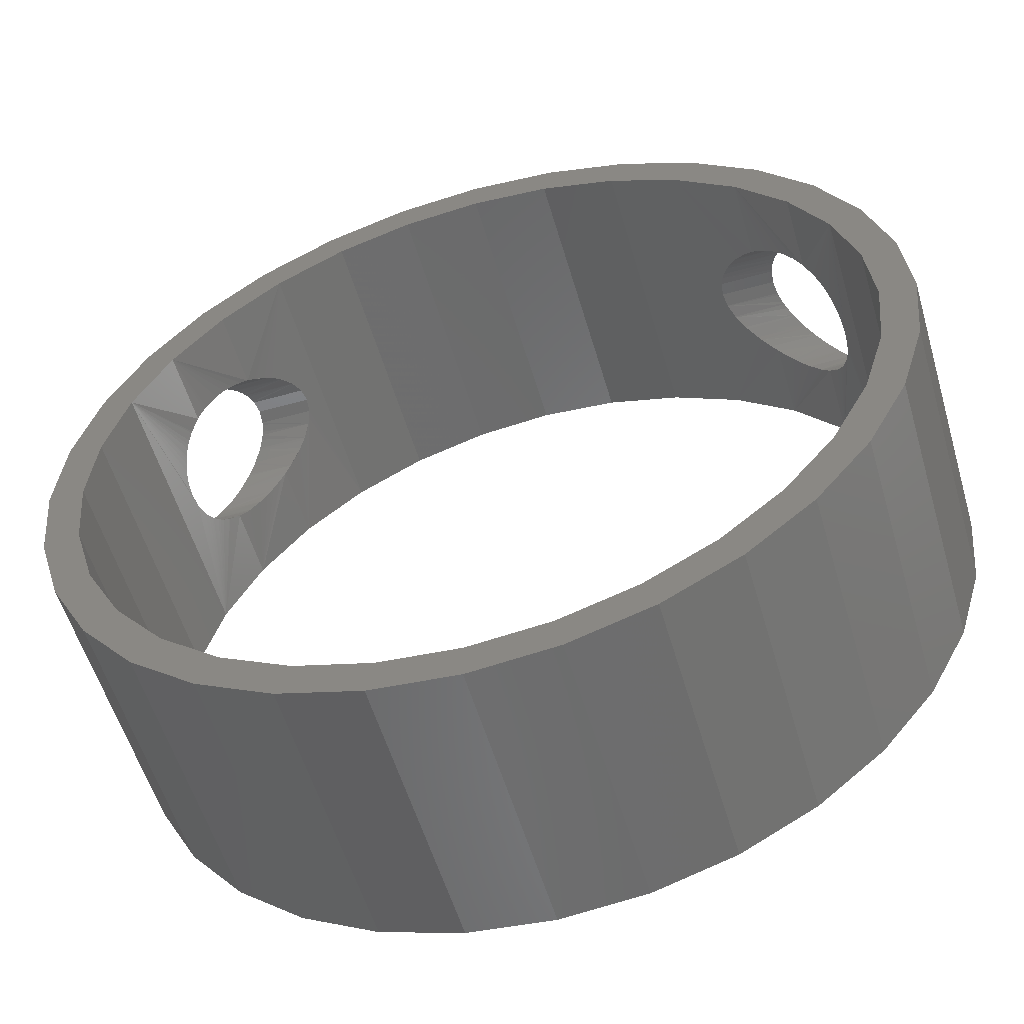
<metadata>
{"format":"stl","ext":"stl","renderer":"f3d","projection":"perspective","resolution":1024,"background":"white","views":[{"elev":-55.7,"azim":16.3,"up":"+Y"}]}
</metadata>
<code>
# stl→obj: 448 verts, 856 faces
v -61.09 5.423e-14 150
v -59.92 -11.92 150
v -59.92 11.92 150
v -56.44 -23.38 150
v -56.44 23.38 150
v -56.09 2.807e-14 150
v -55.01 10.94 150
v 10.94 -55.01 150
v -3.689e-14 -56.09 150
v -4.151e-14 -61.09 150
v -10.94 -55.01 150
v -11.92 -59.92 150
v -21.47 -51.82 150
v -23.38 -56.44 150
v -31.16 -46.64 150
v -33.94 -50.8 150
v -39.66 -39.66 150
v -43.2 -43.2 150
v -46.64 -31.16 150
v -50.8 -33.94 150
v -51.82 -21.47 150
v -55.01 -10.94 150
v 55.01 -10.94 150
v 51.82 -21.47 150
v 50.8 -33.94 150
v 46.64 -31.16 150
v 43.2 -43.2 150
v 39.66 -39.66 150
v 33.94 -50.8 150
v 31.16 -46.64 150
v 23.38 -56.44 150
v 21.47 -51.82 150
v 11.92 -59.92 150
v 46.64 31.16 150
v 51.82 21.47 150
v 50.8 33.94 150
v 55.01 10.94 150
v 56.44 23.38 150
v 56.09 -2.795e-14 150
v 56.44 -23.38 150
v -10.94 55.01 150
v -11.92 59.92 150
v -21.47 51.82 150
v -23.38 56.44 150
v -31.16 46.64 150
v -33.94 50.8 150
v -39.66 39.66 150
v -43.2 43.2 150
v -46.64 31.16 150
v -50.8 33.94 150
v -51.82 21.47 150
v 43.2 43.2 150
v 39.66 39.66 150
v 33.94 50.8 150
v 31.16 46.64 150
v 23.38 56.44 150
v 21.47 51.82 150
v 11.92 59.92 150
v 10.94 55.01 150
v 3.815e-14 61.09 150
v 2.967e-14 56.09 150
v 59.92 -11.92 150
v 61.09 -2.917e-14 150
v 59.92 11.92 150
v 61.09 -4.657e-14 110
v 59.92 -11.92 110
v 59.92 11.92 110
v 56.44 -23.38 110
v 56.44 23.38 110
v 56.09 -3.113e-14 110
v 55.01 10.94 110
v -10.94 -55.01 110
v -2.268e-14 -56.09 110
v -2.02e-14 -61.09 110
v 10.94 -55.01 110
v 11.92 -59.92 110
v 21.47 -51.82 110
v 23.38 -56.44 110
v 31.16 -46.64 110
v 33.94 -50.8 110
v 39.66 -39.66 110
v 43.2 -43.2 110
v 46.64 -31.16 110
v 50.8 -33.94 110
v 51.82 -21.47 110
v 55.01 -10.94 110
v -55.01 -10.94 110
v -51.82 -21.47 110
v -50.8 -33.94 110
v -46.64 -31.16 110
v -43.2 -43.2 110
v -39.66 -39.66 110
v -33.94 -50.8 110
v -31.16 -46.64 110
v -23.38 -56.44 110
v -21.47 -51.82 110
v -11.92 -59.92 110
v -46.64 31.16 110
v -51.82 21.47 110
v -50.8 33.94 110
v -55.01 10.94 110
v -56.44 23.38 110
v -56.09 3.531e-14 110
v -56.44 -23.38 110
v 10.94 55.01 110
v 11.92 59.92 110
v 21.47 51.82 110
v 23.38 56.44 110
v 31.16 46.64 110
v 33.94 50.8 110
v 39.66 39.66 110
v 43.2 43.2 110
v 46.64 31.16 110
v 50.8 33.94 110
v 51.82 21.47 110
v -43.2 43.2 110
v -39.66 39.66 110
v -33.94 50.8 110
v -31.16 46.64 110
v -23.38 56.44 110
v -21.47 51.82 110
v -11.92 59.92 110
v -10.94 55.01 110
v 4.17e-14 61.09 110
v 4.032e-14 56.09 110
v -59.92 -11.92 110
v -61.09 1.159e-14 110
v -59.92 11.92 110
v 61.09 -2.993e-14 110
v 61.09 -2.993e-14 150
v 50.8 33.94 139.9
v 51.38 33.05 139.8
v 51.45 32.93 139.8
v 52.28 31.6 139.4
v 52.54 31.17 139.2
v 53.53 29.44 138.3
v 53.64 29.23 138.2
v 54.18 28.23 137.4
v 54.33 27.93 137.1
v 54.95 26.69 135.6
v 54.98 26.64 135.5
v 55.26 26.04 134.4
v 55.39 25.76 133.8
v 55.48 25.59 133.4
v 55.62 25.26 132.3
v 55.66 25.19 132
v 55.74 25 130
v 55.26 26.04 125.6
v 54.98 26.64 124.5
v 54.95 26.69 124.4
v 54.33 27.93 122.9
v 54.18 28.23 122.6
v 53.64 29.23 121.8
v 53.53 29.44 121.7
v 52.54 31.17 120.8
v 52.28 31.6 120.6
v 51.45 32.93 120.2
v 51.38 33.05 120.2
v 50.8 33.94 120.1
v 55.66 25.19 128
v 55.62 25.26 127.7
v 55.48 25.59 126.6
v 55.39 25.76 126.2
v 50.07 35 120
v 48.65 36.95 120.2
v 48.52 37.12 120.2
v 47.48 38.45 120.6
v 47.17 38.83 120.8
v 45.69 40.56 121.7
v 45.47 40.8 121.9
v 44.57 41.79 122.7
v 44.3 42.07 122.9
v 43.2 43.2 124.3
v 44.3 42.07 137.1
v 43.2 43.2 135.7
v 44.57 41.79 137.3
v 45.47 40.8 138.1
v 45.69 40.56 138.3
v 47.17 38.83 139.2
v 47.48 38.45 139.4
v 48.52 37.12 139.8
v 48.65 36.95 139.8
v 50.07 35 140
v 41.95 44.42 126.6
v 41.6 44.74 127.7
v 41.53 44.81 128
v 41.32 45 130
v 41.53 44.81 132
v 41.6 44.74 132.3
v 41.95 44.42 133.4
v 42.13 44.24 133.8
v 42.42 43.96 134.4
v 43.03 43.37 135.5
v 43.08 43.31 135.6
v 43.08 43.31 124.4
v 43.03 43.37 124.5
v 42.42 43.96 125.6
v 42.13 44.24 126.2
v 3.908e-14 61.09 150
v 3.908e-14 61.09 110
v -43.2 43.2 135.7
v -43.08 43.31 135.6
v -43.03 43.37 135.5
v -42.42 43.96 134.4
v -42.13 44.24 133.8
v -41.95 44.42 133.4
v -41.6 44.74 132.3
v -41.53 44.81 132
v -41.32 45 130
v -41.53 44.81 128
v -41.6 44.74 127.7
v -41.95 44.42 126.6
v -42.13 44.24 126.2
v -42.42 43.96 125.6
v -43.03 43.37 124.5
v -43.08 43.31 124.4
v -43.2 43.2 124.3
v -44.3 42.07 122.9
v -44.57 41.79 122.7
v -45.47 40.8 121.9
v -45.69 40.56 121.7
v -47.17 38.83 120.8
v -47.48 38.45 120.6
v -48.52 37.12 120.2
v -48.65 36.95 120.2
v -50.07 35 120
v -50.8 33.94 120.1
v -50.07 35 140
v -50.8 33.94 139.9
v -48.65 36.95 139.8
v -48.52 37.12 139.8
v -47.48 38.45 139.4
v -47.17 38.83 139.2
v -45.69 40.56 138.3
v -45.47 40.8 138.1
v -44.57 41.79 137.3
v -44.3 42.07 137.1
v -55.74 25 130
v -55.66 25.19 132
v -55.62 25.26 132.3
v -55.48 25.59 133.4
v -55.39 25.76 133.8
v -55.26 26.04 134.4
v -54.98 26.64 135.5
v -54.95 26.69 135.6
v -54.33 27.93 137.1
v -54.18 28.23 137.4
v -53.64 29.23 138.2
v -53.53 29.44 138.3
v -52.54 31.17 139.2
v -52.28 31.6 139.4
v -51.45 32.93 139.8
v -51.38 33.05 139.8
v -51.38 33.05 120.2
v -51.45 32.93 120.2
v -52.28 31.6 120.6
v -52.54 31.17 120.8
v -53.53 29.44 121.7
v -53.64 29.23 121.8
v -54.18 28.23 122.6
v -54.33 27.93 122.9
v -54.95 26.69 124.4
v -54.98 26.64 124.5
v -55.26 26.04 125.6
v -55.39 25.76 126.2
v -55.48 25.59 126.6
v -55.62 25.26 127.7
v -55.66 25.19 128
v -61.09 4.974e-14 150
v -61.09 4.974e-14 110
v -61.09 2.244e-14 110
v -61.09 2.244e-14 150
v -3.553e-14 -61.09 150
v -3.553e-14 -61.09 110
v 61.09 -3.553e-14 150
v 61.09 -3.553e-14 110
v 56.09 -2.748e-14 110
v 56.09 -2.748e-14 150
v 46.64 31.16 139.2
v 47.74 29.44 138.3
v 47.83 29.29 138.2
v 48.38 28.39 137.5
v 48.64 27.93 137.1
v 48.84 27.59 136.7
v 49.22 26.89 135.9
v 49.34 26.69 135.6
v 49.54 26.31 135
v 49.79 25.84 134
v 49.83 25.76 133.8
v 49.98 25.47 133
v 50.11 25.21 132
v 50.12 25.19 132
v 50.21 25 130
v 50.12 25.19 128
v 49.98 25.47 127
v 49.83 25.76 126.2
v 49.79 25.84 126
v 49.54 26.31 125
v 49.34 26.69 124.4
v 49.22 26.89 124.1
v 48.84 27.59 123.3
v 48.64 27.93 122.9
v 48.38 28.39 122.5
v 47.83 29.29 121.8
v 47.74 29.44 121.7
v 46.64 31.16 120.8
v 50.11 25.21 128
v 46.63 31.17 120.8
v 46.48 31.4 120.7
v 45.66 32.57 120.3
v 45.32 33.05 120.2
v 43.83 35 120
v 43.79 35.05 120
v 42.76 36.3 120.1
v 42.2 36.95 120.2
v 41.7 37.52 120.3
v 40.62 38.68 120.7
v 40.48 38.83 120.8
v 39.66 39.66 121.2
v 39.66 39.66 138.8
v 40.48 38.83 139.2
v 40.62 38.68 139.3
v 41.7 37.52 139.7
v 42.2 36.95 139.8
v 42.76 36.3 139.9
v 43.79 35.05 140
v 43.83 35 140
v 45.32 33.05 139.8
v 45.66 32.57 139.7
v 46.48 31.4 139.3
v 46.63 31.17 139.2
v 33.48 45 130
v 33.74 44.81 132
v 33.76 44.79 132
v 34.11 44.53 133
v 34.48 44.24 133.8
v 34.58 44.17 134
v 35.17 43.69 134.9
v 35.64 43.31 135.6
v 35.88 43.12 135.8
v 36.68 42.43 136.7
v 37.1 42.07 137.1
v 37.58 41.64 137.5
v 38.54 40.75 138.2
v 38.75 40.56 138.3
v 38.75 40.56 121.7
v 38.54 40.75 121.8
v 37.58 41.64 122.5
v 37.1 42.07 122.9
v 36.68 42.43 123.3
v 35.88 43.12 124.2
v 35.64 43.31 124.4
v 35.17 43.69 125.1
v 34.58 44.17 126
v 34.48 44.24 126.2
v 34.11 44.53 127
v 33.76 44.79 128
v 33.74 44.81 128
v 3.197e-14 56.09 150
v 3.197e-14 56.09 110
v -39.66 39.66 138.8
v -38.75 40.56 138.3
v -38.54 40.75 138.2
v -37.58 41.64 137.5
v -37.1 42.07 137.1
v -36.68 42.43 136.7
v -35.88 43.12 135.8
v -35.64 43.31 135.6
v -35.17 43.69 134.9
v -34.58 44.17 134
v -34.48 44.24 133.8
v -34.11 44.53 133
v -33.76 44.79 132
v -33.74 44.81 132
v -33.48 45 130
v -34.11 44.53 127
v -34.48 44.24 126.2
v -34.58 44.17 126
v -35.17 43.69 125.1
v -35.64 43.31 124.4
v -35.88 43.12 124.2
v -36.68 42.43 123.3
v -37.1 42.07 122.9
v -37.58 41.64 122.5
v -38.54 40.75 121.8
v -38.75 40.56 121.7
v -39.66 39.66 121.2
v -33.74 44.81 128
v -33.76 44.79 128
v -40.48 38.83 120.8
v -40.62 38.68 120.7
v -41.7 37.52 120.3
v -42.2 36.95 120.2
v -42.76 36.3 120.1
v -43.79 35.05 120
v -43.83 35 120
v -45.32 33.05 120.2
v -45.66 32.57 120.3
v -46.48 31.4 120.7
v -46.63 31.17 120.8
v -46.64 31.16 120.8
v -46.64 31.16 139.2
v -46.63 31.17 139.2
v -46.48 31.4 139.3
v -45.66 32.57 139.7
v -45.32 33.05 139.8
v -43.83 35 140
v -43.79 35.05 140
v -42.76 36.3 139.9
v -42.2 36.95 139.8
v -41.7 37.52 139.7
v -40.62 38.68 139.3
v -40.48 38.83 139.2
v -50.12 25.19 128
v -50.21 25 130
v -50.12 25.19 132
v -50.11 25.21 132
v -49.98 25.47 133
v -49.83 25.76 133.8
v -49.79 25.84 134
v -49.54 26.31 135
v -49.34 26.69 135.6
v -49.22 26.89 135.9
v -48.84 27.59 136.7
v -48.64 27.93 137.1
v -48.38 28.39 137.5
v -47.83 29.29 138.2
v -47.74 29.44 138.3
v -47.74 29.44 121.7
v -47.83 29.29 121.8
v -48.38 28.39 122.5
v -48.64 27.93 122.9
v -48.84 27.59 123.3
v -49.22 26.89 124.1
v -49.34 26.69 124.4
v -49.54 26.31 125
v -49.79 25.84 126
v -49.83 25.76 126.2
v -49.98 25.47 127
v -50.11 25.21 128
v -56.09 4.086e-14 150
v -56.09 4.086e-14 110
v -56.09 2.061e-14 110
v -56.09 2.061e-14 150
v -2.132e-14 -56.09 150
v -2.132e-14 -56.09 110
v 56.09 -3.375e-14 150
v 56.09 -3.375e-14 110
f 1 2 3
f 2 4 3
f 3 4 5
f 4 6 5
f 5 6 7
f 8 9 10
f 9 11 10
f 10 11 12
f 11 13 12
f 12 13 14
f 13 15 14
f 14 15 16
f 15 17 16
f 16 17 18
f 17 19 18
f 18 19 20
f 19 21 20
f 20 21 4
f 21 22 4
f 4 22 6
f 23 24 25
f 24 26 25
f 25 26 27
f 26 28 27
f 27 28 29
f 28 30 29
f 29 30 31
f 30 32 31
f 31 32 33
f 32 8 33
f 33 8 10
f 34 35 36
f 35 37 36
f 36 37 38
f 37 39 38
f 38 39 40
f 39 23 40
f 40 23 25
f 41 42 43
f 42 44 43
f 43 44 45
f 44 46 45
f 45 46 47
f 46 48 47
f 47 48 49
f 48 50 49
f 49 50 51
f 50 5 51
f 51 5 7
f 34 52 53
f 52 54 53
f 53 54 55
f 54 56 55
f 55 56 57
f 56 58 57
f 57 58 59
f 58 60 59
f 59 60 61
f 60 42 61
f 61 42 41
f 62 63 64
f 62 64 38
f 62 38 40
f 34 36 52
f 65 66 67
f 66 68 67
f 67 68 69
f 68 70 69
f 69 70 71
f 72 73 74
f 73 75 74
f 74 75 76
f 75 77 76
f 76 77 78
f 77 79 78
f 78 79 80
f 79 81 80
f 80 81 82
f 81 83 82
f 82 83 84
f 83 85 84
f 84 85 68
f 85 86 68
f 68 86 70
f 87 88 89
f 88 90 89
f 89 90 91
f 90 92 91
f 91 92 93
f 92 94 93
f 93 94 95
f 94 96 95
f 95 96 97
f 96 72 97
f 97 72 74
f 98 99 100
f 99 101 100
f 100 101 102
f 101 103 102
f 102 103 104
f 103 87 104
f 104 87 89
f 105 106 107
f 106 108 107
f 107 108 109
f 108 110 109
f 109 110 111
f 110 112 111
f 111 112 113
f 112 114 113
f 113 114 115
f 114 69 115
f 115 69 71
f 98 116 117
f 116 118 117
f 117 118 119
f 118 120 119
f 119 120 121
f 120 122 121
f 121 122 123
f 122 124 123
f 123 124 125
f 124 106 125
f 125 106 105
f 126 127 128
f 126 128 102
f 126 102 104
f 98 100 116
f 129 64 130
f 129 67 64
f 67 38 64
f 67 69 38
f 38 131 36
f 38 132 131
f 38 133 132
f 38 134 133
f 38 135 134
f 38 136 135
f 38 137 136
f 38 138 137
f 38 139 138
f 38 140 139
f 38 141 140
f 38 142 141
f 38 143 142
f 38 144 143
f 38 145 144
f 38 146 145
f 38 147 146
f 38 69 147
f 114 148 69
f 114 149 148
f 114 150 149
f 114 151 150
f 114 152 151
f 114 153 152
f 114 154 153
f 114 155 154
f 114 156 155
f 114 157 156
f 114 158 157
f 114 159 158
f 69 160 147
f 69 161 160
f 69 162 161
f 69 163 162
f 69 148 163
f 112 159 114
f 112 164 159
f 112 165 164
f 112 166 165
f 112 167 166
f 112 168 167
f 112 169 168
f 112 170 169
f 112 171 170
f 112 172 171
f 112 173 172
f 52 174 175
f 52 176 174
f 52 177 176
f 52 178 177
f 52 179 178
f 52 180 179
f 52 181 180
f 52 182 181
f 52 183 182
f 52 131 183
f 52 36 131
f 54 184 110
f 54 185 184
f 54 186 185
f 54 187 186
f 54 188 187
f 54 189 188
f 54 190 189
f 54 191 190
f 54 192 191
f 54 193 192
f 54 194 193
f 54 175 194
f 54 52 175
f 110 173 112
f 110 195 173
f 110 196 195
f 110 197 196
f 110 198 197
f 110 184 198
f 110 56 54
f 110 108 56
f 108 58 56
f 108 106 58
f 106 199 58
f 106 200 199
f 200 42 199
f 200 122 42
f 122 44 42
f 122 120 44
f 120 46 44
f 120 118 46
f 46 201 48
f 46 202 201
f 46 203 202
f 46 204 203
f 46 205 204
f 46 206 205
f 46 207 206
f 46 208 207
f 46 209 208
f 46 210 209
f 46 211 210
f 46 212 211
f 46 116 212
f 46 118 116
f 116 213 212
f 116 214 213
f 116 215 214
f 116 216 215
f 116 217 216
f 100 217 116
f 100 218 217
f 100 219 218
f 100 220 219
f 100 221 220
f 100 222 221
f 100 223 222
f 100 224 223
f 100 225 224
f 100 226 225
f 100 227 226
f 50 228 229
f 50 230 228
f 50 231 230
f 50 232 231
f 50 233 232
f 50 234 233
f 50 235 234
f 50 236 235
f 50 237 236
f 50 201 237
f 50 48 201
f 5 238 102
f 5 239 238
f 5 240 239
f 5 241 240
f 5 242 241
f 5 243 242
f 5 244 243
f 5 245 244
f 5 246 245
f 5 247 246
f 5 248 247
f 5 249 248
f 5 250 249
f 5 251 250
f 5 252 251
f 5 253 252
f 5 229 253
f 5 50 229
f 102 227 100
f 102 254 227
f 102 255 254
f 102 256 255
f 102 257 256
f 102 258 257
f 102 259 258
f 102 260 259
f 102 261 260
f 102 262 261
f 102 263 262
f 102 264 263
f 102 265 264
f 102 266 265
f 102 267 266
f 102 268 267
f 102 238 268
f 102 3 5
f 102 128 3
f 128 269 3
f 128 270 269
f 271 2 272
f 271 126 2
f 126 4 2
f 126 104 4
f 104 20 4
f 104 89 20
f 89 18 20
f 89 91 18
f 91 16 18
f 91 93 16
f 93 14 16
f 93 95 14
f 95 12 14
f 95 97 12
f 97 273 12
f 97 274 273
f 274 33 273
f 274 76 33
f 76 31 33
f 76 78 31
f 78 29 31
f 78 80 29
f 80 27 29
f 80 82 27
f 82 25 27
f 82 84 25
f 84 40 25
f 84 68 40
f 68 62 40
f 68 66 62
f 66 275 62
f 66 276 275
f 277 278 37
f 277 37 71
f 71 37 35
f 71 35 115
f 35 34 279
f 35 279 280
f 35 280 281
f 35 281 282
f 35 282 283
f 35 283 284
f 35 284 285
f 35 285 286
f 35 286 287
f 35 287 288
f 35 288 289
f 35 289 290
f 35 290 291
f 35 291 292
f 35 292 293
f 35 293 294
f 35 294 115
f 113 115 295
f 113 295 296
f 113 296 297
f 113 297 298
f 113 298 299
f 113 299 300
f 113 300 301
f 113 301 302
f 113 302 303
f 113 303 304
f 113 304 305
f 113 305 306
f 307 295 115
f 307 115 294
f 111 113 306
f 111 306 308
f 111 308 309
f 111 309 310
f 111 310 311
f 111 311 312
f 111 312 313
f 111 313 314
f 111 314 315
f 111 315 316
f 111 316 317
f 111 317 318
f 111 318 319
f 53 320 321
f 53 321 322
f 53 322 323
f 53 323 324
f 53 324 325
f 53 325 326
f 53 326 327
f 53 327 328
f 53 328 329
f 53 329 330
f 53 330 331
f 53 331 279
f 53 279 34
f 55 109 332
f 55 332 333
f 55 333 334
f 55 334 335
f 55 335 336
f 55 336 337
f 55 337 338
f 55 338 339
f 55 339 340
f 55 340 341
f 55 341 342
f 55 342 343
f 55 343 344
f 55 344 345
f 55 345 320
f 55 320 53
f 109 111 319
f 109 319 346
f 109 346 347
f 109 347 348
f 109 348 349
f 109 349 350
f 109 350 351
f 109 351 352
f 109 352 353
f 109 353 354
f 109 354 355
f 109 355 356
f 109 356 357
f 109 357 358
f 109 358 332
f 109 55 57
f 109 57 107
f 107 57 59
f 107 59 105
f 105 59 359
f 105 359 360
f 360 359 41
f 360 41 123
f 123 41 43
f 123 43 121
f 121 43 45
f 121 45 119
f 45 47 361
f 45 361 362
f 45 362 363
f 45 363 364
f 45 364 365
f 45 365 366
f 45 366 367
f 45 367 368
f 45 368 369
f 45 369 370
f 45 370 371
f 45 371 372
f 45 372 373
f 45 373 374
f 45 374 375
f 45 375 119
f 117 119 376
f 117 376 377
f 117 377 378
f 117 378 379
f 117 379 380
f 117 380 381
f 117 381 382
f 117 382 383
f 117 383 384
f 117 384 385
f 117 385 386
f 117 386 387
f 119 375 388
f 119 388 389
f 119 389 376
f 98 117 387
f 98 387 390
f 98 390 391
f 98 391 392
f 98 392 393
f 98 393 394
f 98 394 395
f 98 395 396
f 98 396 397
f 98 397 398
f 98 398 399
f 98 399 400
f 98 400 401
f 49 402 403
f 49 403 404
f 49 404 405
f 49 405 406
f 49 406 407
f 49 407 408
f 49 408 409
f 49 409 410
f 49 410 411
f 49 411 412
f 49 412 413
f 49 413 361
f 49 361 47
f 51 99 414
f 51 414 415
f 51 415 416
f 51 416 417
f 51 417 418
f 51 418 419
f 51 419 420
f 51 420 421
f 51 421 422
f 51 422 423
f 51 423 424
f 51 424 425
f 51 425 426
f 51 426 427
f 51 427 428
f 51 428 402
f 51 402 49
f 99 98 401
f 99 401 429
f 99 429 430
f 99 430 431
f 99 431 432
f 99 432 433
f 99 433 434
f 99 434 435
f 99 435 436
f 99 436 437
f 99 437 438
f 99 438 439
f 99 439 440
f 99 440 414
f 99 51 7
f 99 7 101
f 101 7 441
f 101 441 442
f 443 444 22
f 443 22 87
f 87 22 21
f 87 21 88
f 88 21 19
f 88 19 90
f 90 19 17
f 90 17 92
f 92 17 15
f 92 15 94
f 94 15 13
f 94 13 96
f 96 13 11
f 96 11 72
f 72 11 445
f 72 445 446
f 446 445 8
f 446 8 75
f 75 8 32
f 75 32 77
f 77 32 30
f 77 30 79
f 79 30 28
f 79 28 81
f 81 28 26
f 81 26 83
f 83 26 24
f 83 24 85
f 85 24 23
f 85 23 86
f 86 23 447
f 86 447 448
f 239 415 238
f 239 416 415
f 240 416 239
f 240 417 416
f 240 418 417
f 240 419 418
f 240 242 419
f 240 241 242
f 243 419 242
f 243 420 419
f 243 421 420
f 243 422 421
f 243 245 422
f 243 244 245
f 246 422 245
f 246 423 422
f 246 424 423
f 246 425 424
f 247 425 246
f 247 426 425
f 247 427 426
f 247 428 427
f 247 249 428
f 247 248 249
f 250 428 249
f 250 402 428
f 250 403 402
f 251 403 250
f 251 404 403
f 251 405 404
f 251 406 405
f 251 253 406
f 251 252 253
f 229 406 253
f 229 407 406
f 229 228 407
f 230 407 228
f 230 408 407
f 230 409 408
f 230 410 409
f 231 410 230
f 231 411 410
f 231 412 411
f 231 413 412
f 231 233 413
f 231 232 233
f 234 413 233
f 234 361 413
f 234 362 361
f 365 362 237
f 365 363 362
f 365 364 363
f 362 236 237
f 362 235 236
f 362 234 235
f 201 365 237
f 201 366 365
f 201 367 366
f 201 368 367
f 201 202 368
f 371 368 205
f 371 369 368
f 371 370 369
f 368 204 205
f 368 203 204
f 368 202 203
f 374 371 208
f 374 372 371
f 374 373 372
f 371 207 208
f 371 206 207
f 371 205 206
f 209 374 208
f 209 375 374
f 210 375 209
f 210 388 375
f 211 377 210
f 210 377 388
f 377 376 388
f 388 376 389
f 377 212 213
f 377 211 212
f 214 380 213
f 213 380 377
f 380 379 377
f 377 379 378
f 380 215 216
f 380 214 215
f 217 380 216
f 217 381 380
f 217 382 381
f 217 383 382
f 217 218 383
f 219 386 218
f 218 386 383
f 386 385 383
f 383 385 384
f 386 220 221
f 386 219 220
f 222 386 221
f 222 387 386
f 222 390 387
f 223 390 222
f 223 391 390
f 223 392 391
f 223 393 392
f 223 225 393
f 223 224 225
f 226 393 225
f 226 394 393
f 226 395 394
f 226 396 395
f 227 396 226
f 227 397 396
f 227 254 397
f 255 397 254
f 255 398 397
f 255 399 398
f 255 400 399
f 255 257 400
f 255 256 257
f 258 400 257
f 258 401 400
f 258 429 401
f 259 429 258
f 259 430 429
f 259 431 430
f 259 432 431
f 259 261 432
f 259 260 261
f 262 432 261
f 262 433 432
f 262 434 433
f 262 435 434
f 263 435 262
f 263 436 435
f 263 437 436
f 263 438 437
f 263 265 438
f 263 264 265
f 266 438 265
f 266 439 438
f 266 440 439
f 266 414 440
f 266 268 414
f 266 267 268
f 238 414 268
f 238 415 414
f 358 187 332
f 358 186 187
f 357 186 358
f 357 185 186
f 357 184 185
f 357 198 184
f 357 355 198
f 357 356 355
f 354 198 355
f 354 197 198
f 354 196 197
f 354 195 196
f 354 352 195
f 354 353 352
f 351 195 352
f 351 173 195
f 351 172 173
f 351 349 172
f 351 350 349
f 348 172 349
f 348 171 172
f 348 170 171
f 348 169 170
f 348 346 169
f 348 347 346
f 319 169 346
f 319 168 169
f 319 318 168
f 165 168 315
f 165 167 168
f 165 166 167
f 168 316 315
f 168 317 316
f 168 318 317
f 165 312 164
f 165 313 312
f 165 314 313
f 165 315 314
f 311 164 312
f 311 159 164
f 311 158 159
f 155 158 308
f 155 157 158
f 155 156 157
f 158 309 308
f 158 310 309
f 158 311 310
f 306 155 308
f 306 154 155
f 306 305 154
f 151 154 302
f 151 153 154
f 151 152 153
f 154 303 302
f 154 304 303
f 154 305 304
f 151 299 150
f 151 300 299
f 151 301 300
f 151 302 301
f 163 150 296
f 163 149 150
f 163 148 149
f 150 297 296
f 150 298 297
f 150 299 298
f 160 163 294
f 160 162 163
f 160 161 162
f 163 307 294
f 163 295 307
f 163 296 295
f 293 160 294
f 293 147 160
f 292 147 293
f 292 146 147
f 291 143 292
f 292 143 146
f 143 144 146
f 146 144 145
f 143 290 289
f 143 291 290
f 288 140 289
f 289 140 143
f 140 141 143
f 143 141 142
f 140 287 286
f 140 288 287
f 139 284 283
f 139 285 284
f 139 286 285
f 139 140 286
f 282 136 283
f 283 136 139
f 136 137 139
f 139 137 138
f 136 281 280
f 136 282 281
f 279 136 280
f 279 135 136
f 279 331 135
f 330 132 331
f 331 132 135
f 132 133 135
f 135 133 134
f 132 329 328
f 132 330 329
f 327 132 328
f 327 131 132
f 327 183 131
f 182 325 324
f 182 326 325
f 182 327 326
f 182 183 327
f 323 179 324
f 324 179 182
f 179 180 182
f 182 180 181
f 179 322 321
f 179 323 322
f 320 179 321
f 320 178 179
f 320 345 178
f 344 178 345
f 344 177 178
f 344 176 177
f 344 174 176
f 344 342 174
f 344 343 342
f 341 174 342
f 341 175 174
f 341 194 175
f 341 339 194
f 341 340 339
f 338 194 339
f 338 193 194
f 338 192 193
f 338 191 192
f 338 336 191
f 338 337 336
f 335 191 336
f 335 190 191
f 335 189 190
f 335 188 189
f 335 333 188
f 335 334 333
f 332 188 333
f 332 187 188

</code>
